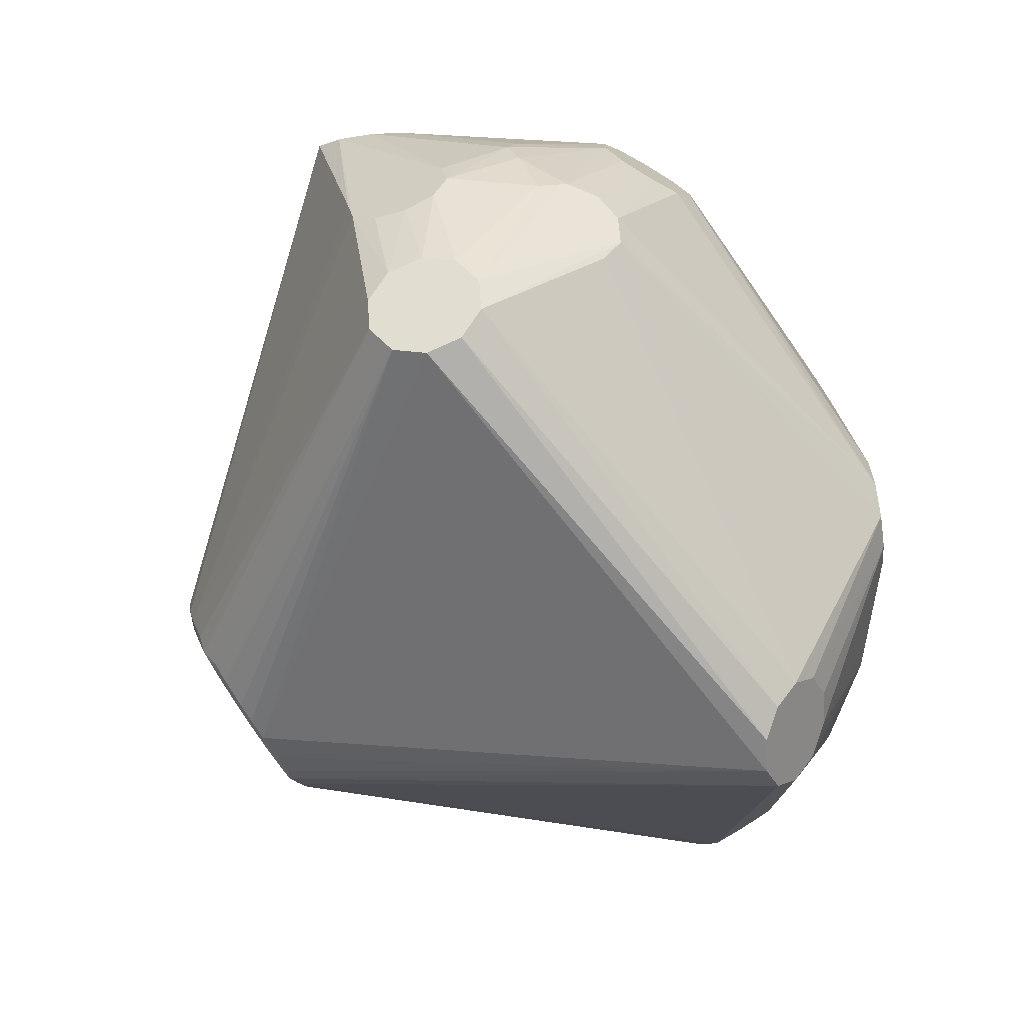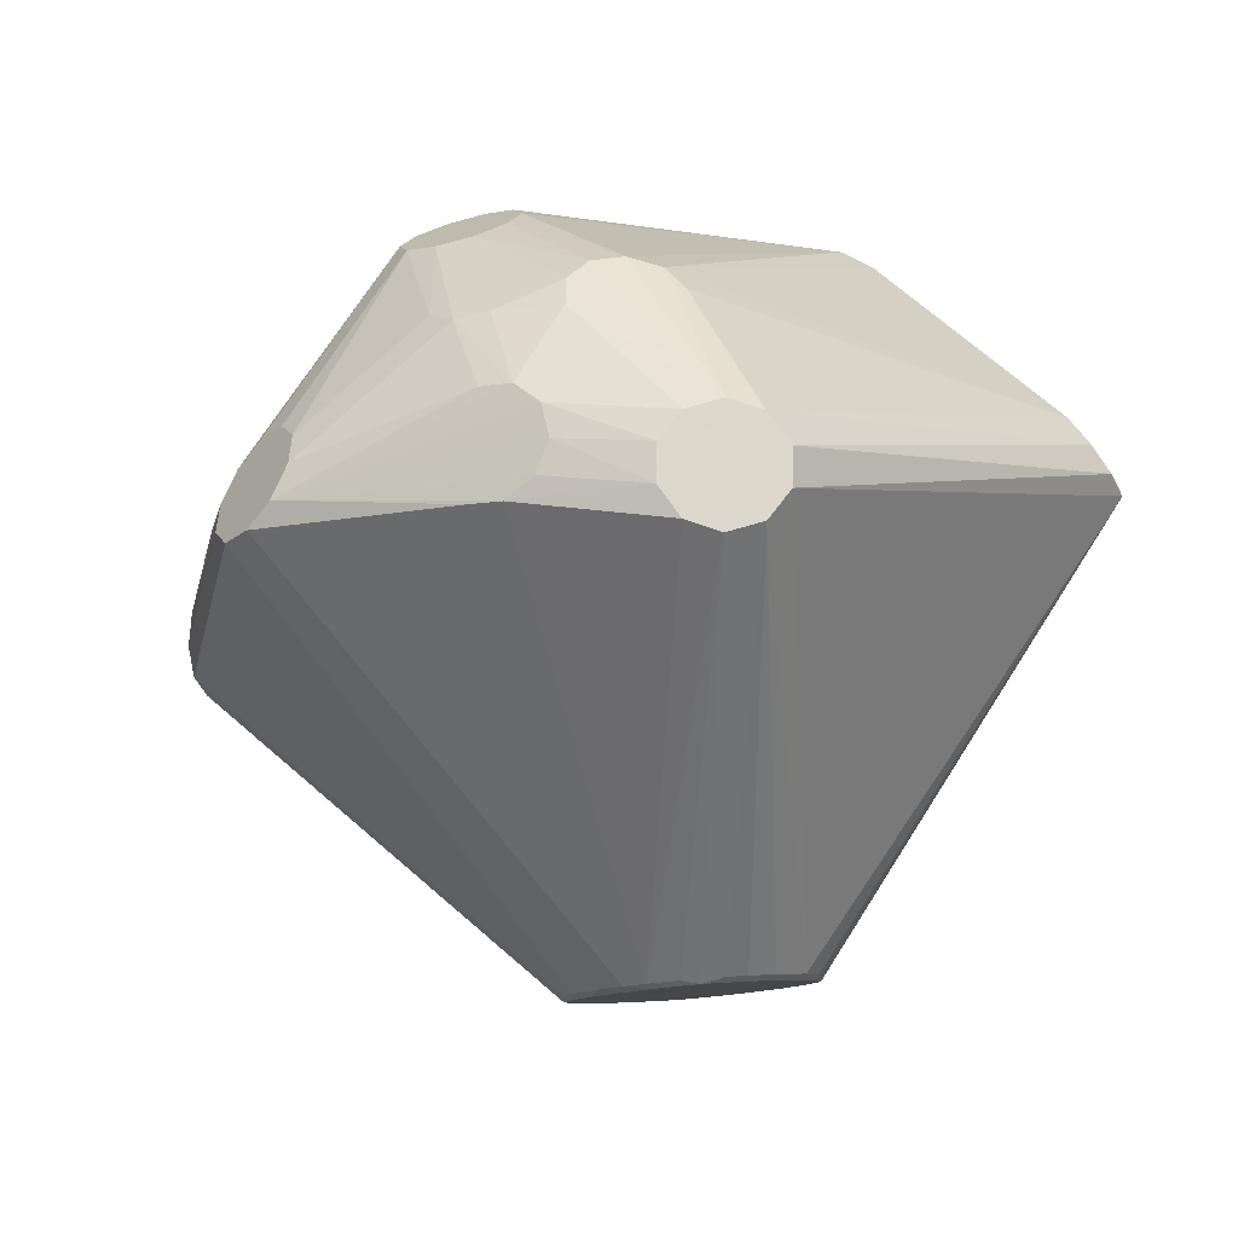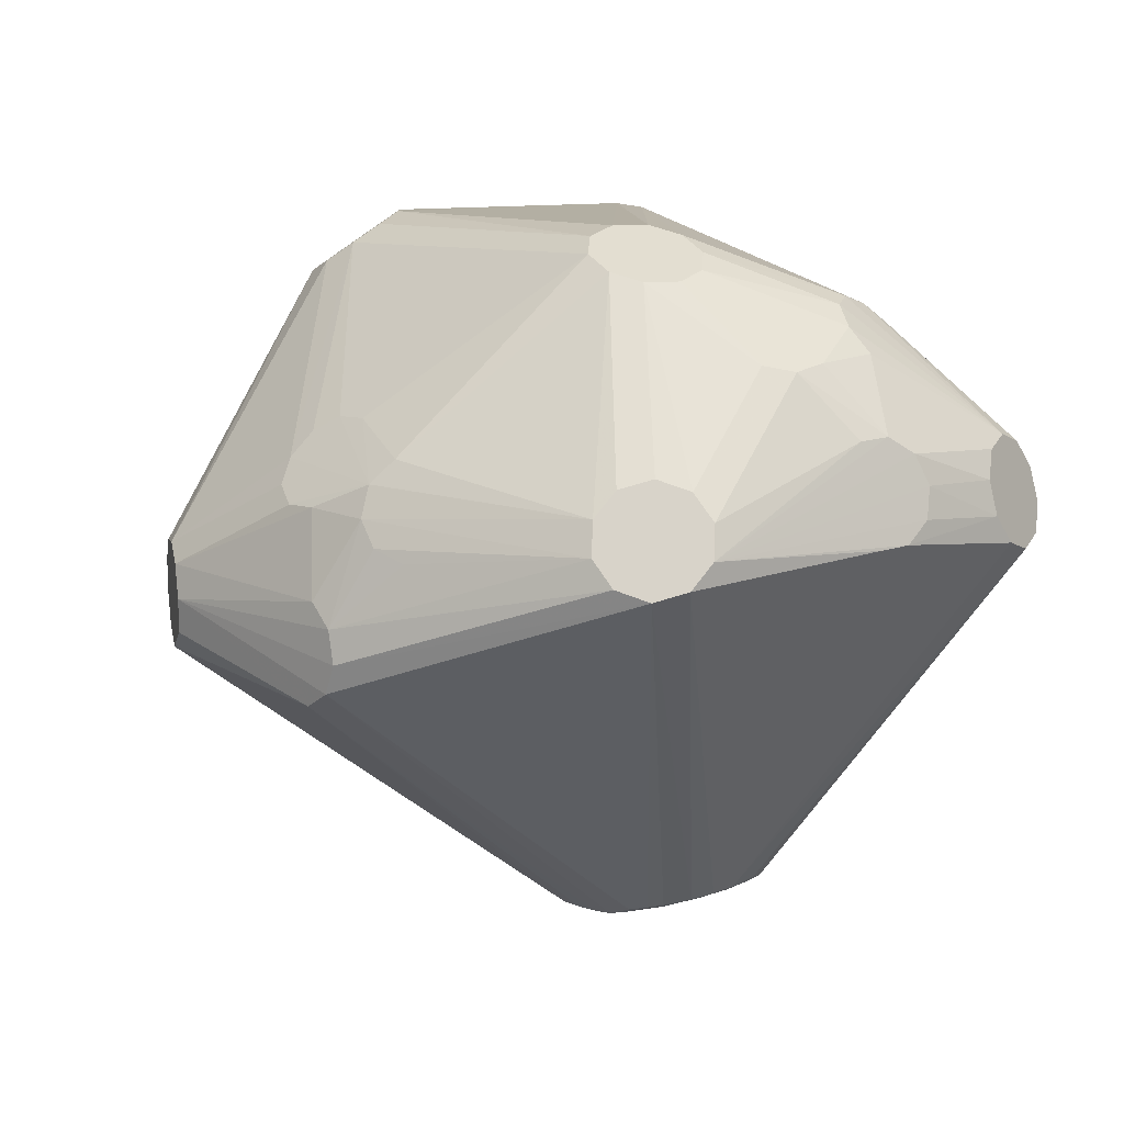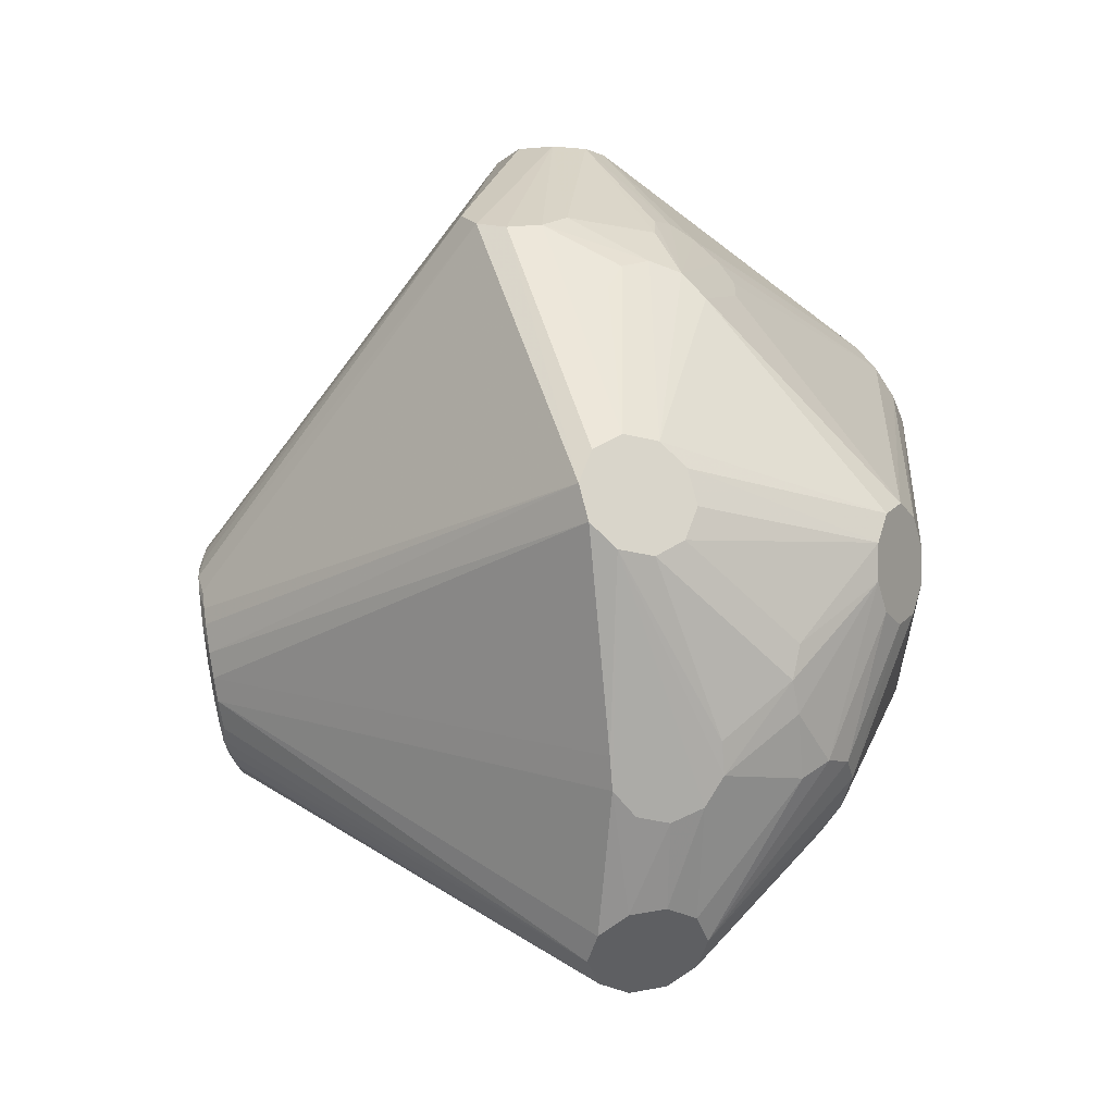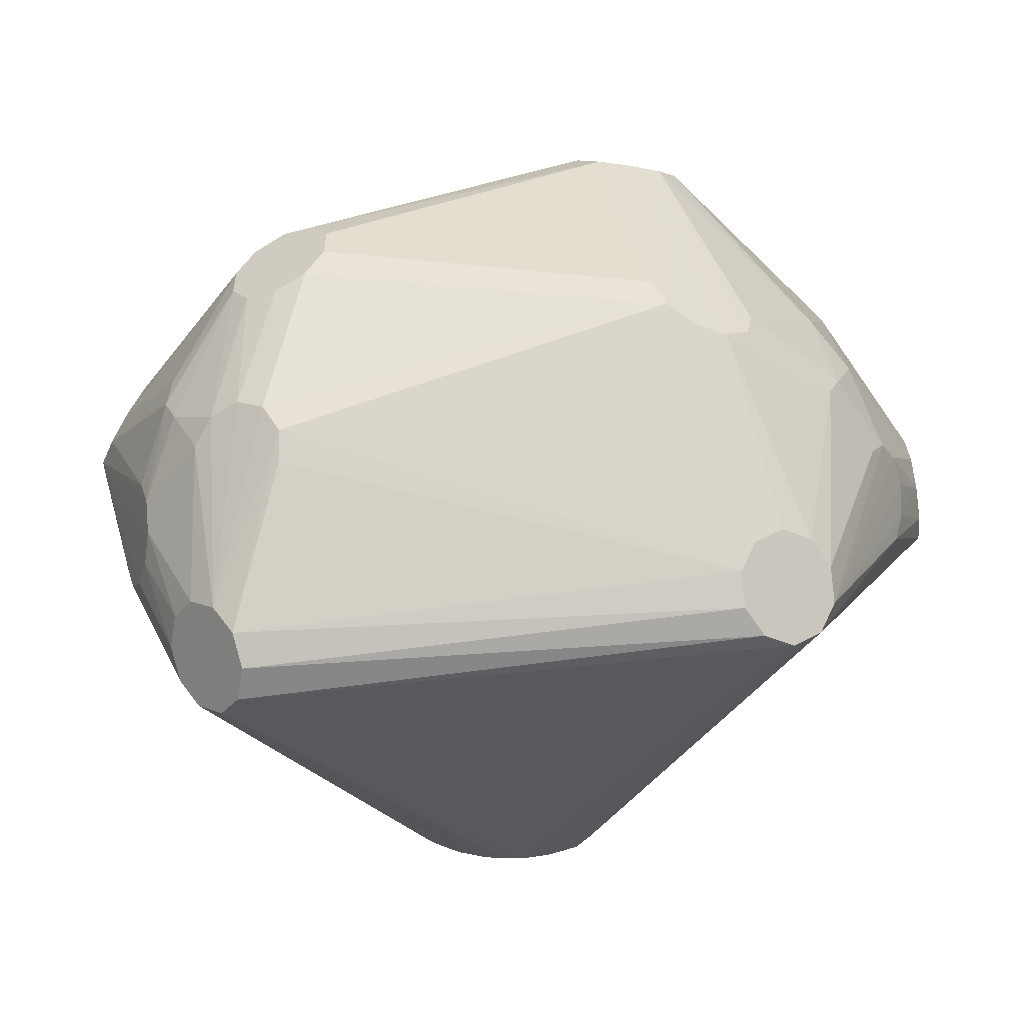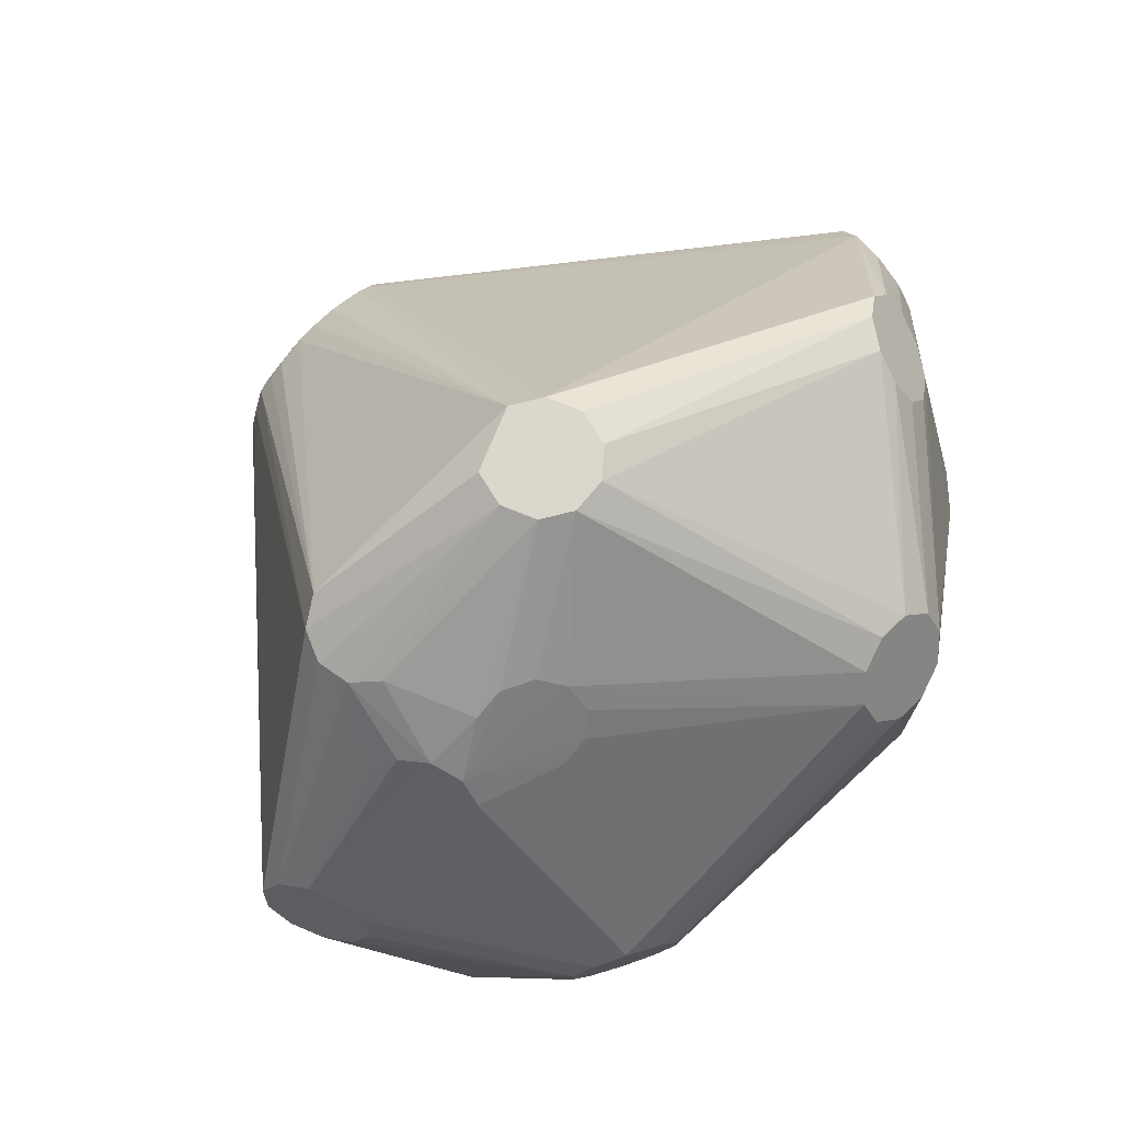
<metadata>
{"format":"obj","ext":"obj","renderer":"f3d","projection":"perspective","resolution":1024,"background":"white","views":[{"elev":-74.8,"azim":-54.9,"up":"+Y"},{"elev":-1.9,"azim":-48.8,"up":"+Z"},{"elev":11.6,"azim":-106.5,"up":"+Z"},{"elev":-1.7,"azim":-85.5,"up":"+Y"},{"elev":-53.5,"azim":1.9,"up":"+Y"},{"elev":76.1,"azim":-42.9,"up":"+Y"}]}
</metadata>
<code>
v -0.1307 -0.01678 -0.3989
v -0.1371 -0.03428 -0.3957
v 0.04091 0.04359 -0.419
v 0.06717 -0.18 -0.3846
v -0.03542 -0.2003 -0.375
v -0.08904 -0.1791 -0.3752
v -0.01037 0.05441 -0.4177
v -0.1406 -0.09308 -0.386
v -0.08597 0.03548 -0.4101
v -0.01415 -0.2023 -0.3759
v 0.1056 -0.01722 -0.413
v -0.135 -0.1182 -0.3823
v 0.1029 -0.04779 -0.413
v 0.1155 -0.1011 -0.4
v 0.1083 -0.1263 -0.3956
v 0.05944 0.02507 -0.4222
v -0.09329 -0.1697 -0.3816
v -0.07189 -0.1799 -0.3812
v -0.1141 -0.1463 -0.3841
v -0.04143 -0.1879 -0.3817
v -0.105 -0.1624 -0.3821
v -0.1199 -0.1487 -0.3783
v 0.01801 0.05118 -0.4189
v -0.04598 0.03995 -0.4183
v -0.1298 -0.07942 -0.394
v -0.1424 -0.06551 -0.3903
v 0.06019 0.03397 -0.4187
v -0.0356 0.05341 -0.416
v -0.1209 0.00188 -0.4026
v -0.1128 0.002493 -0.4083
v -0.0676 -0.191 -0.3746
v -0.06747 0.04467 -0.4127
v 0.1153 -0.04907 -0.4084
v 0.01109 -0.2013 -0.3776
v 0.01482 0.03936 -0.4219
v -0.1256 -0.1148 -0.3885
v -0.01558 -0.191 -0.3828
v 0.1177 -0.07562 -0.4043
v -0.1271 -0.03619 -0.4011
v 0.09173 0.005892 -0.4159
v 0.02768 -0.1879 -0.3859
v -0.1031 0.0186 -0.4114
v 0.0786 -0.1676 -0.3922
v 0.06075 -0.1773 -0.3896
v 0.09592 -0.1335 -0.3988
v 0.09635 -0.1498 -0.3911
v 0.1046 -0.09294 -0.4058
v 0.09151 -0.008222 -0.4188
v 0.07549 0.02314 -0.4177
v 0.04296 -0.1926 -0.3809
v -0.08587 0.02772 -0.414
v 0.0799 0.01289 -0.4215
v 0.09697 0.2635 0.3433
v -0.2728 -0.4057 0.1129
v -0.2102 0.07731 0.3696
v -0.4254 0.116 0.1396
v -0.2108 -0.02332 0.3686
v -0.3025 -0.4001 0.04598
v -0.4492 0.04525 0.138
v -0.02272 0.4958 0.03356
v -0.4474 0.1482 0.0774
v 0.3148 -0.3793 0.1031
v 0.2139 0.2617 0.3191
v 0.5089 0.01161 -0.05516
v 0.0162 0.4937 0.02857
v 0.2879 -0.06361 0.3189
v 0.4603 -0.1139 0.04022
v 0.3779 -0.087 0.2322
v 0.3513 -0.1045 0.2511
v 0.5027 0.112 -0.05978
v -0.1508 0.3968 0.1131
v -0.3041 -0.3555 0.1563
v -0.2522 0.3927 -0.1017
v 0.2219 -0.1309 0.3543
v 0.5021 0.01461 0.0191
v -0.3611 -0.1245 0.2476
v 0.4608 -0.04868 0.1099
v -0.3116 -0.1727 0.2782
v 0.152 0.2995 0.3079
v -0.3304 -0.3746 0.03527
v 0.4256 0.2683 0.04131
v -0.2316 -0.2228 0.2927
v -0.1905 0.007133 0.3782
v 0.2823 -0.3867 0.1238
v -0.1903 0.04644 0.3785
v -0.3306 -0.1896 0.2514
v -0.2986 0.008232 0.3286
v 0.496 0.115 0.01449
v -0.4075 -0.2239 0.08853
v 0.4047 0.3015 0.03924
v 0.3626 -0.3252 0.1162
v -0.2941 0.3739 -0.05019
v 0.1768 -0.07539 0.3758
v 0.4986 0.1258 -0.02322
v -0.3698 -0.05486 0.2488
v 0.3601 -0.2987 0.1451
v -0.332 -0.33 0.1456
v 0.5066 0.08049 -0.08044
v -0.2984 0.04753 0.3289
v 0.1262 0.2044 0.3754
v 0.4113 0.01048 0.1974
v 0.5063 0.0008205 -0.01747
v -0.217 0.3779 0.09938
v -0.4853 0.03542 0.07486
v -0.2867 0.3769 -0.01411
v -0.1284 0.3576 0.1652
v -0.4672 0.1321 0.04945
v 0.4958 0.08527 0.03795
v 0.3905 -0.05357 0.223
v -0.2778 0.3395 0.09602
v -0.1844 0.3952 0.09775
v -0.2688 0.3014 0.1543
v -0.3963 -0.2304 0.1216
v -0.2611 0.3879 0.01011
v -0.4322 0.07865 0.1498
v -0.2811 -0.4117 0.07488
v 0.2554 -0.1269 0.3371
v -0.1468 0.3324 0.1823
v -0.2781 0.078 0.3385
v -0.3525 -0.3464 0.04745
v -0.394 -0.184 0.1742
v -0.2821 -0.3838 0.1441
v -0.2787 -0.02263 0.3375
v -0.469 0.02914 0.11
v 0.2614 -0.3754 0.1533
v 0.3067 -0.2948 0.1953
v 0.385 -0.01863 0.2265
v -0.491 0.06132 0.04785
v 0.2176 0.2298 0.3391
v 0.2812 -0.1006 0.3233
v 0.2588 -0.3489 0.1822
v 0.1883 0.2889 0.3069
v -0.4311 0.1419 0.1126
v -0.06546 0.4964 -0.05857
v -0.2657 0.3282 0.1291
v -0.05594 0.4971 0.01547
v 0.001027 0.4925 -0.08944
v -0.2448 -0.03531 0.353
v -0.2441 0.08999 0.3541
v -0.3749 -0.09075 0.2416
v 0.3392 -0.2873 0.1746
v 0.4294 -0.09347 0.152
v -0.2507 -0.1931 0.3035
v 0.3583 0.279 0.1465
v 0.4043 0.2241 0.1302
v 0.4703 -0.0794 0.04887
v 0.3793 0.2458 0.1486
v 0.4982 0.04609 0.03975
v -0.3535 -0.3184 0.1166
v 0.1913 -0.1114 0.3694
v -0.07292 0.4974 -0.02
v -0.1794 0.3151 0.1839
v -0.3909 -0.2154 0.155
v 0.3458 -0.3552 0.1005
v 0.3586 0.3266 0.09059
v -0.421 -0.1978 0.06612
v -0.13 0.3828 0.1382
v 0.509 0.04129 -0.07864
v 0.3797 0.3232 0.05759
v 0.37 0.05095 0.2372
v 0.2757 -0.3189 0.1979
v 0.4254 0.2208 0.09723
v -0.4038 -0.1499 0.1723
v 0.1165 0.29 0.3218
v 0.1625 0.1938 0.3744
v -0.3617 -0.3244 0.07869
v -0.2813 0.3798 -0.08282
v 0.03424 0.4911 -0.07133
v 0.05121 0.4908 -0.03589
v -0.2198 0.4069 -0.09855
v 0.1006 0.2316 0.3632
v -0.4842 0.09866 0.03761
v -0.3237 0.3065 0.05647
v 0.04375 0.4918 0.0027
v -0.2805 -0.1744 0.2981
v 0.3506 0.3101 0.1237
v -0.2316 -0.2505 0.2703
v -0.2994 0.3314 0.06897
v 0.4333 0.2372 0.06408
v 0.1981 0.2033 0.3606
v -0.4309 -0.1637 0.06422
v 0.4448 -0.06392 0.1396
v 0.4705 -0.05509 0.07485
f 58 34 116
f 58 122 120
f 98 70 158
f 168 137 169
f 116 84 54
f 54 58 116
f 122 58 54
f 133 119 112
f 80 120 12
f 80 58 120
f 12 120 156
f 137 7 28
f 28 73 137
f 32 73 28
f 158 70 102
f 33 98 158
f 177 82 122
f 167 73 42
f 42 73 9
f 9 73 32
f 134 137 170
f 170 73 134
f 137 73 170
f 12 156 181
f 181 104 128
f 156 104 181
f 39 26 2
f 25 26 39
f 23 7 137
f 137 3 23
f 23 35 7
f 16 35 23
f 23 3 16
f 27 137 168
f 27 3 137
f 16 3 27
f 7 35 24
f 24 28 7
f 32 28 24
f 133 110 61
f 61 107 133
f 61 173 105
f 105 107 61
f 100 93 165
f 159 169 174
f 168 169 159
f 158 102 64
f 64 46 158
f 91 182 142
f 67 64 102
f 109 182 101
f 101 182 148
f 109 160 66
f 10 37 34
f 10 5 37
f 34 58 10
f 58 5 10
f 158 14 38
f 38 33 158
f 15 14 158
f 158 46 15
f 91 142 96
f 131 177 122
f 131 74 82
f 82 177 131
f 92 107 105
f 172 26 128
f 2 26 172
f 128 104 172
f 172 104 107
f 172 92 167
f 107 92 172
f 29 167 42
f 140 59 124
f 59 104 124
f 95 59 140
f 95 99 59
f 59 99 115
f 115 104 59
f 107 104 115
f 166 156 120
f 8 26 25
f 128 26 8
f 8 181 128
f 12 181 8
f 25 39 30
f 30 29 42
f 25 21 36
f 12 8 36
f 36 8 25
f 22 80 12
f 22 21 80
f 51 24 35
f 32 24 51
f 51 30 42
f 42 9 51
f 51 9 32
f 105 110 114
f 173 61 178
f 178 61 110
f 105 173 178
f 178 110 105
f 53 106 118
f 174 169 60
f 60 169 137
f 155 159 174
f 90 70 168
f 168 159 90
f 46 64 154
f 154 67 91
f 64 67 154
f 148 182 77
f 77 75 148
f 77 182 91
f 102 88 108
f 108 75 102
f 148 75 108
f 108 101 148
f 127 160 109
f 109 101 127
f 127 101 160
f 160 129 180
f 180 66 160
f 165 93 180
f 180 100 165
f 171 100 180
f 33 38 13
f 68 96 142
f 68 182 109
f 68 142 182
f 117 180 74
f 74 131 161
f 161 117 74
f 126 117 161
f 161 131 84
f 122 54 125
f 125 131 122
f 125 54 84
f 84 131 125
f 119 99 139
f 171 53 139
f 112 119 139
f 139 152 112
f 139 118 152
f 53 118 139
f 175 123 78
f 87 123 99
f 87 95 140
f 99 95 87
f 87 78 123
f 163 124 104
f 140 124 163
f 133 107 56
f 107 115 56
f 119 133 56
f 56 99 119
f 56 115 99
f 113 149 153
f 113 166 149
f 153 104 113
f 97 86 153
f 153 149 97
f 149 166 97
f 120 122 97
f 97 166 120
f 29 30 1
f 2 172 1
f 1 39 2
f 1 30 39
f 1 172 167
f 167 29 1
f 12 36 19
f 19 36 21
f 19 22 12
f 21 22 19
f 21 17 6
f 58 80 6
f 80 21 6
f 70 98 49
f 168 70 49
f 49 27 168
f 135 133 112
f 135 110 133
f 135 118 106
f 112 152 135
f 152 118 135
f 164 60 157
f 157 53 164
f 157 106 53
f 157 135 106
f 174 60 65
f 65 155 174
f 105 114 151
f 151 137 134
f 151 60 137
f 151 92 105
f 167 92 151
f 134 73 151
f 73 167 151
f 155 65 132
f 70 90 81
f 81 90 159
f 62 84 116
f 116 34 62
f 62 154 91
f 91 96 62
f 62 161 84
f 96 161 62
f 75 77 183
f 183 77 91
f 33 13 48
f 34 37 41
f 45 15 46
f 14 15 45
f 141 117 126
f 126 161 141
f 141 161 96
f 96 68 141
f 109 66 130
f 130 68 109
f 66 180 130
f 180 117 130
f 150 143 82
f 82 74 150
f 93 83 150
f 74 180 150
f 150 180 93
f 76 87 140
f 78 87 76
f 86 78 76
f 121 104 153
f 121 163 104
f 153 86 121
f 86 76 121
f 140 163 121
f 121 76 140
f 156 166 89
f 166 113 89
f 89 104 156
f 89 113 104
f 72 97 122
f 86 97 72
f 72 78 86
f 175 78 72
f 72 143 175
f 122 82 72
f 82 143 72
f 20 18 17
f 37 5 20
f 5 18 20
f 17 18 31
f 31 6 17
f 31 18 5
f 31 5 58
f 58 6 31
f 63 180 129
f 63 53 171
f 171 180 63
f 70 81 94
f 94 81 88
f 94 102 70
f 94 88 102
f 88 81 179
f 50 62 34
f 4 62 50
f 34 41 50
f 102 75 146
f 75 183 146
f 146 67 102
f 91 67 146
f 146 183 91
f 33 48 11
f 98 33 11
f 11 40 98
f 98 40 52
f 52 49 98
f 40 11 52
f 52 11 48
f 16 27 52
f 27 49 52
f 52 35 16
f 43 45 46
f 46 154 43
f 154 62 43
f 43 62 4
f 43 48 13
f 25 30 43
f 30 51 43
f 43 51 35
f 43 21 25
f 43 17 21
f 43 41 37
f 35 52 43
f 43 52 48
f 37 20 43
f 43 20 17
f 47 38 14
f 14 45 47
f 47 13 38
f 47 43 13
f 45 43 47
f 69 141 68
f 117 141 69
f 68 130 69
f 69 130 117
f 93 100 85
f 85 83 93
f 99 123 138
f 138 123 175
f 175 143 138
f 143 150 57
f 57 150 83
f 57 138 143
f 57 83 99
f 99 138 57
f 71 157 60
f 135 157 71
f 71 111 135
f 60 151 136
f 136 71 60
f 111 71 136
f 136 151 114
f 155 132 176
f 132 63 176
f 164 53 79
f 53 63 79
f 79 63 132
f 79 132 65
f 79 60 164
f 79 65 60
f 162 108 88
f 88 179 162
f 162 179 81
f 44 50 41
f 41 43 44
f 4 50 44
f 44 43 4
f 83 85 55
f 55 139 99
f 99 83 55
f 171 139 55
f 55 100 171
f 55 85 100
f 103 136 114
f 111 136 103
f 103 114 110
f 110 135 103
f 135 111 103
f 101 108 145
f 108 162 145
f 160 101 145
f 145 129 160
f 155 176 145
f 159 155 145
f 145 81 159
f 145 162 81
f 147 63 129
f 129 145 147
f 144 176 63
f 63 147 144
f 144 145 176
f 144 147 145

</code>
